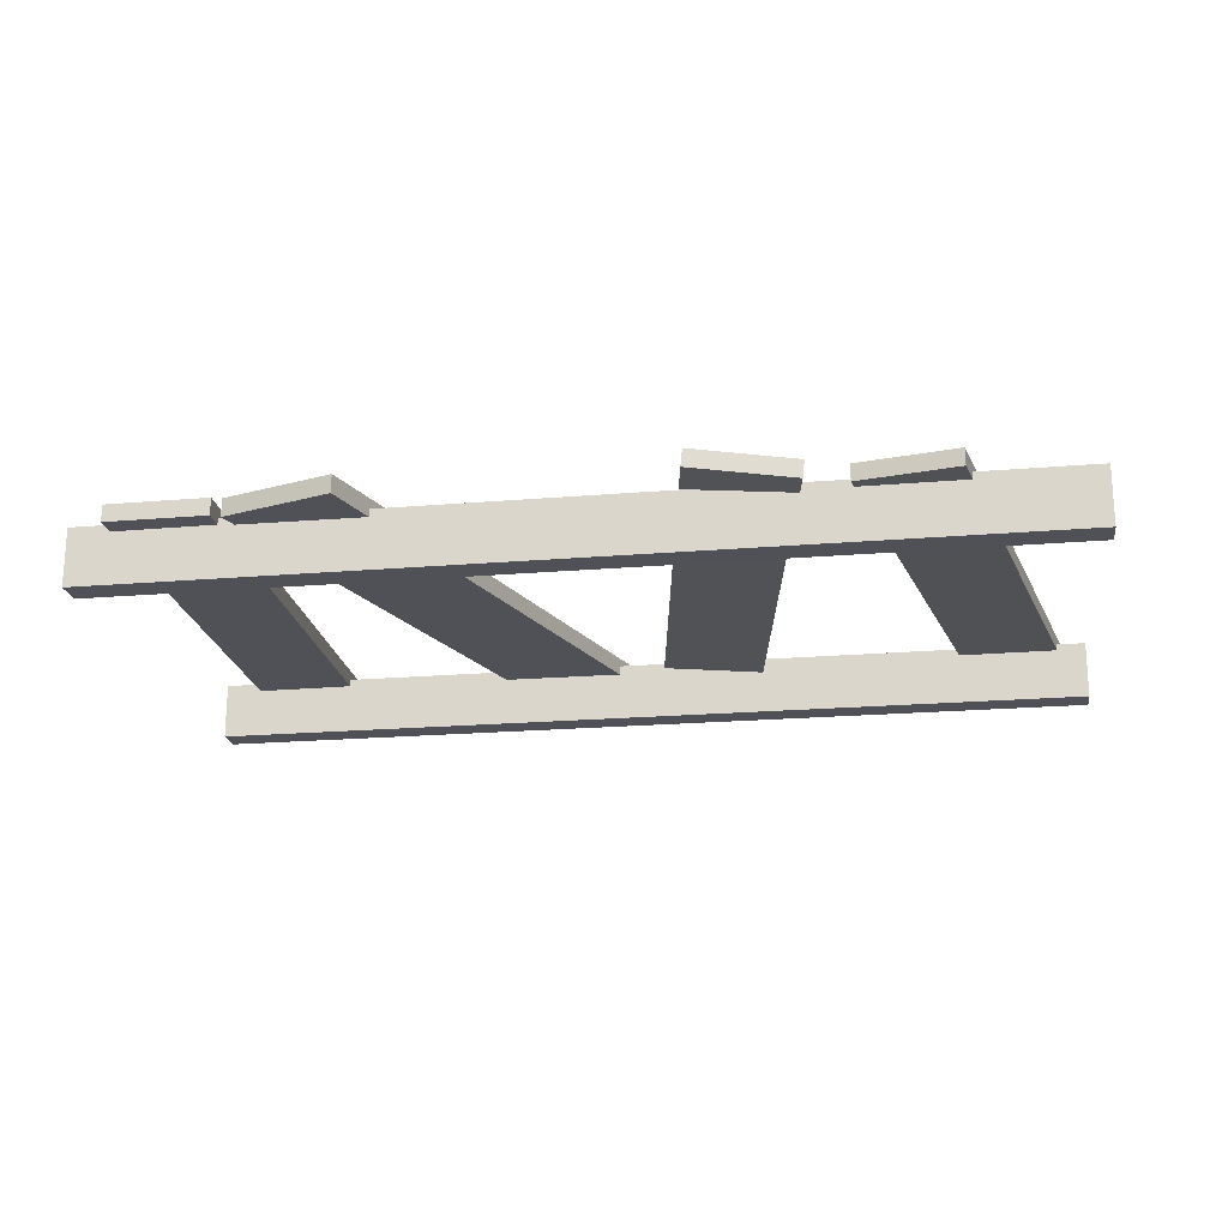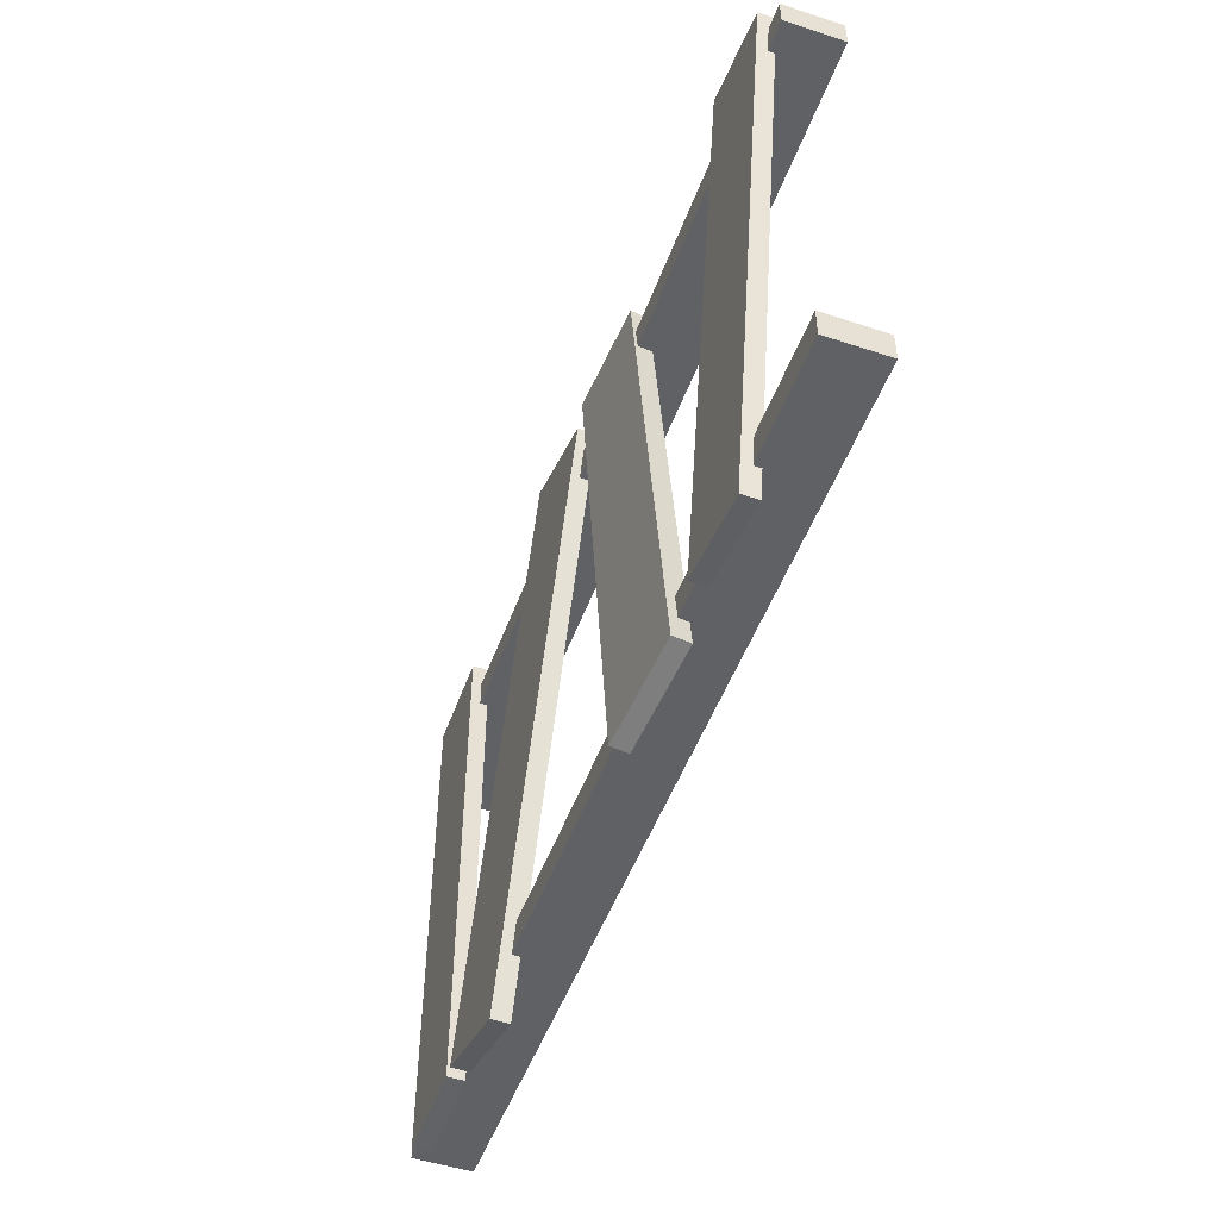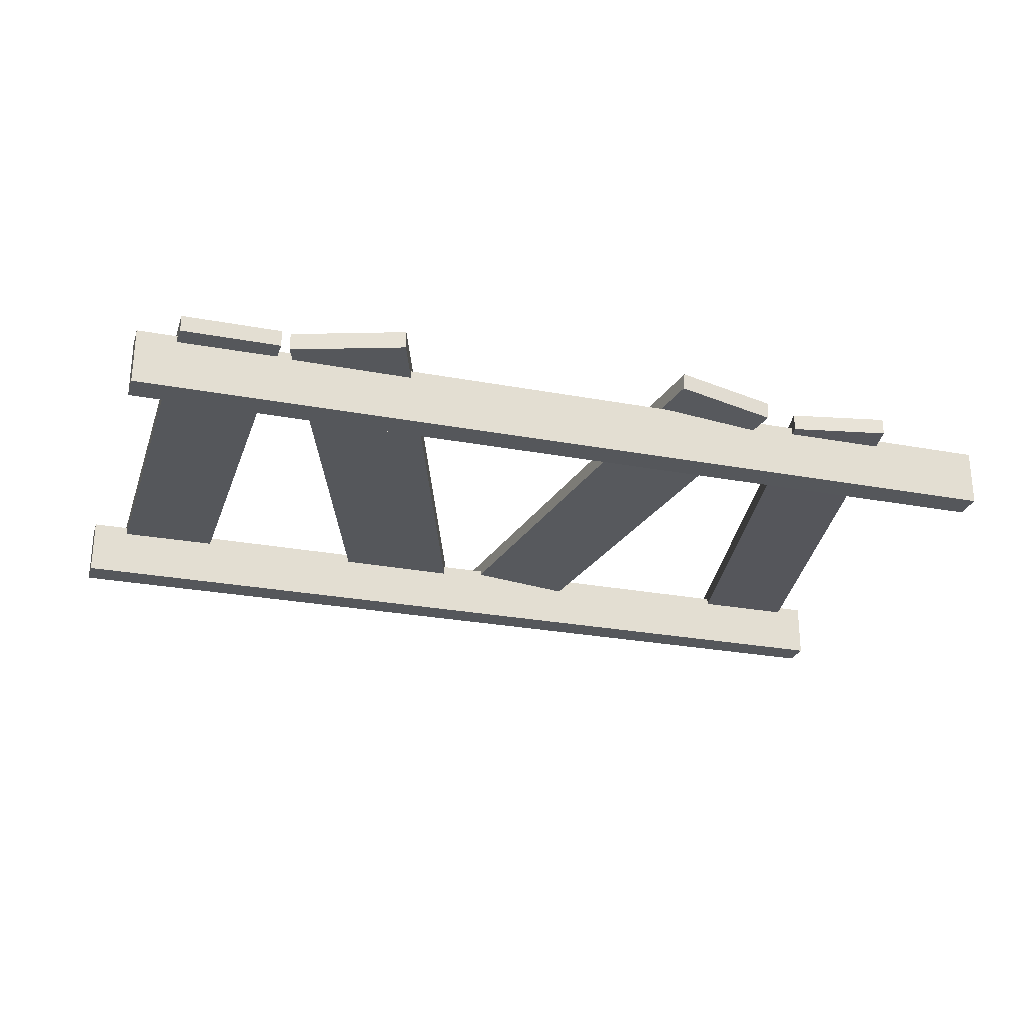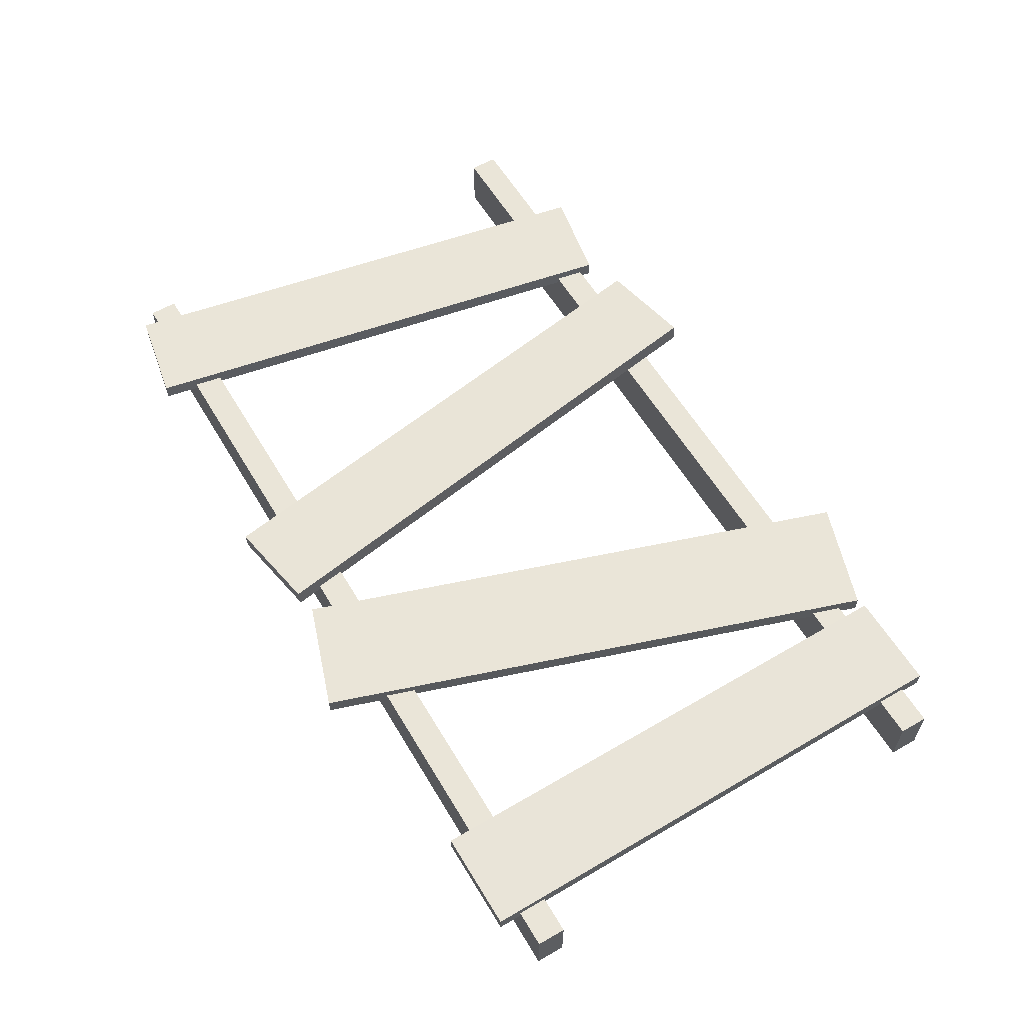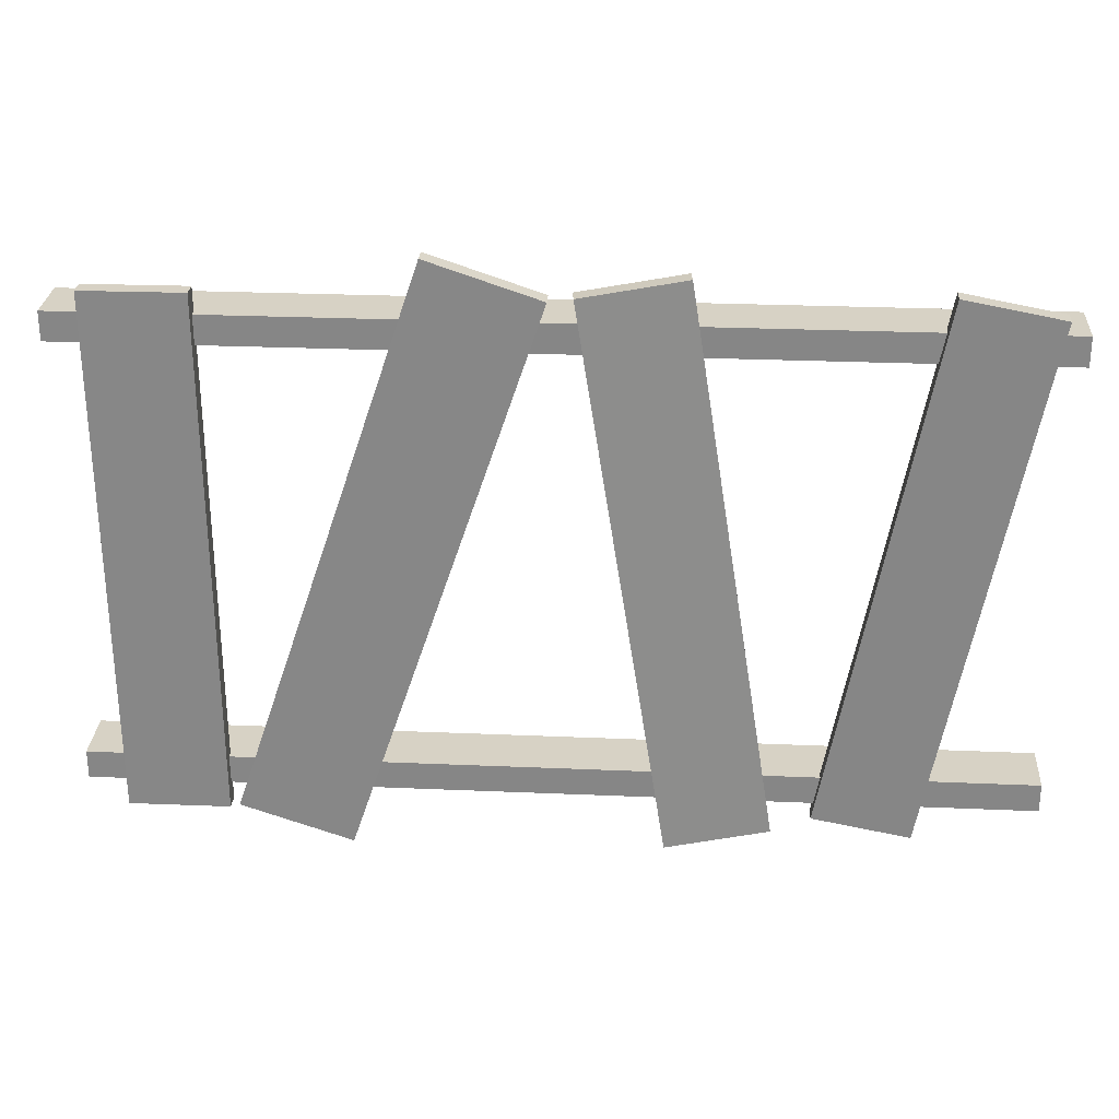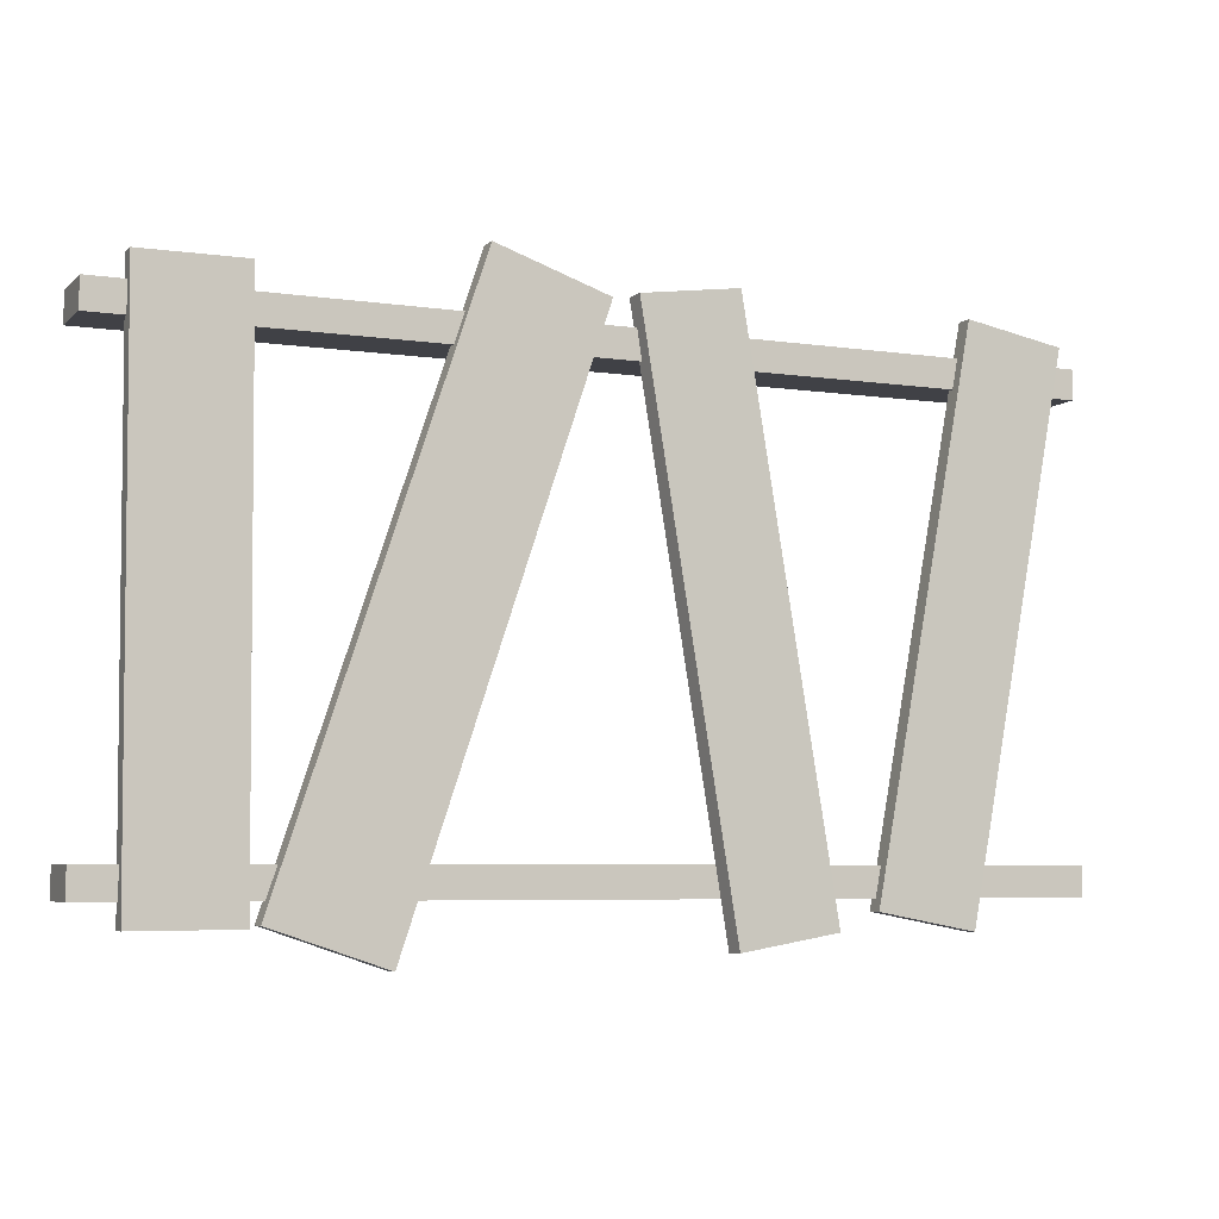
<metadata>
{"format":"obj","ext":"obj","renderer":"f3d","projection":"perspective","resolution":1024,"background":"white","views":[{"elev":-20.3,"azim":-171.2,"up":"+Y"},{"elev":-50.4,"azim":-109.9,"up":"+Z"},{"elev":-26.4,"azim":163.5,"up":"+Y"},{"elev":59.5,"azim":59.3,"up":"+Y"},{"elev":27.3,"azim":-176.2,"up":"+Z"},{"elev":-6.0,"azim":156.1,"up":"+Z"}]}
</metadata>
<code>
o Куб.114_Куб.122
v 0.03671 0.08557 1.156
v 0.03643 0.1643 1.156
v 0.8703 0.0937 -1.315
v 0.87 0.1724 -1.314
v 0.5204 0.08692 1.319
v 0.5201 0.1656 1.319
v 1.354 0.09506 -1.151
v 1.354 0.1738 -1.151
f 1 2 4 3
f 3 4 8 7
f 7 8 6 5
f 5 6 2 1
f 3 7 5 1
f 8 4 2 6
o Куб.116_Куб.124
v 1.408 0.09427 1.162
v 1.408 0.169 1.162
v 1.394 0.09985 -1.164
v 1.394 0.1746 -1.163
v 1.847 0.09257 1.16
v 1.848 0.1673 1.16
v 1.833 0.09816 -1.166
v 1.834 0.1729 -1.166
f 9 10 12 11
f 11 12 16 15
f 15 16 14 13
f 13 14 10 9
f 11 15 13 9
f 16 12 10 14
o Куб.117_Куб.125
v -1.927 0.09861 1.132
v -1.926 0.1718 1.132
v -1.49 0.09605 -1.198
v -1.49 0.1692 -1.198
v -1.503 0.09794 1.211
v -1.503 0.1711 1.211
v -1.067 0.09537 -1.119
v -1.067 0.1686 -1.119
f 17 18 20 19
f 19 20 24 23
f 23 24 22 21
f 21 22 18 17
f 19 23 21 17
f 24 20 18 22
o Куб.119_Куб.127
v -0.504 0.05879 1.247
v -0.5115 0.1357 1.249
v -0.8949 0.08598 -1.198
v -0.9024 0.1629 -1.196
v -0.0572 0.1043 1.176
v -0.06471 0.1812 1.178
v -0.4481 0.1315 -1.269
v -0.4556 0.2084 -1.267
f 25 26 28 27
f 27 28 32 31
f 31 32 30 29
f 29 30 26 25
f 27 31 29 25
f 32 28 26 30
o Куб.113_Куб.216
v -2.017 -0.1266 -1.069
v -2.017 0.1266 -1.069
v 2.01 -0.1266 -1.069
v 2.01 0.1266 -1.069
v -2.017 -0.1266 -0.9422
v -2.017 0.1266 -0.9422
v 2.01 -0.1266 -0.9422
v 2.01 0.1266 -0.9422
f 33 34 36 35
f 35 36 40 39
f 39 40 38 37
f 37 38 34 33
f 35 39 37 33
f 40 36 34 38
o Куб.111_Куб.215
v -2.017 -0.1266 0.931
v -2.017 0.1266 0.931
v 2.01 -0.1266 0.931
v 2.01 0.1266 0.931
v -2.017 -0.1266 1.058
v -2.017 0.1266 1.058
v 2.01 -0.1266 1.058
v 2.01 0.1266 1.058
f 41 42 44 43
f 43 44 48 47
f 47 48 46 45
f 45 46 42 41
f 43 47 45 41
f 48 44 42 46

</code>
